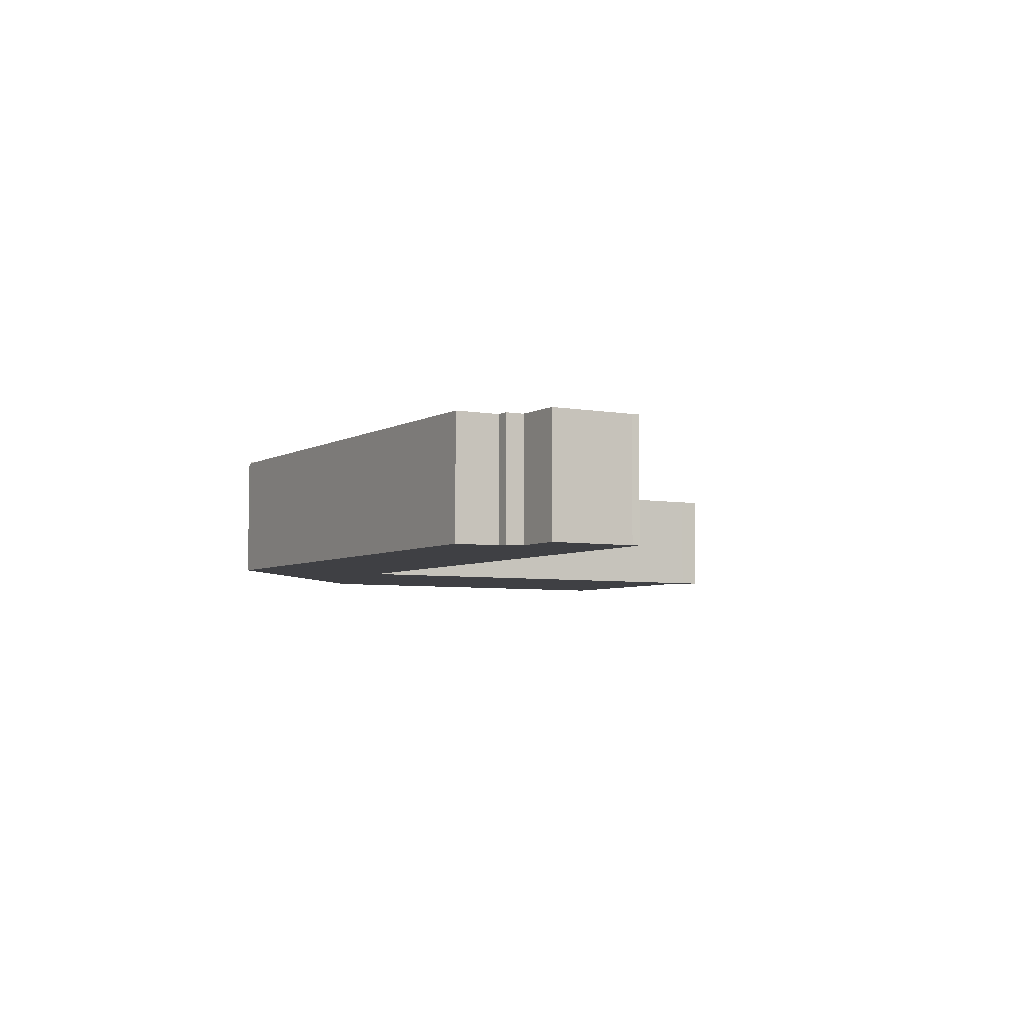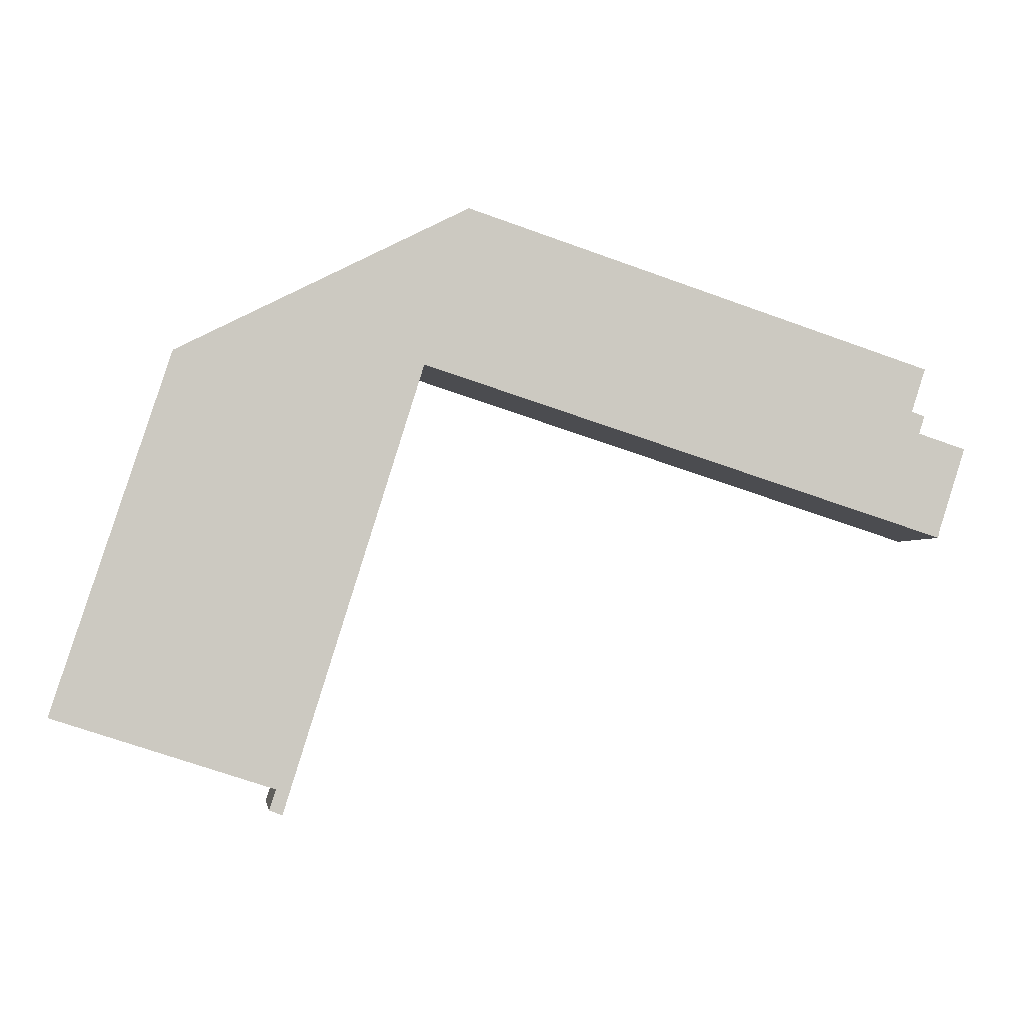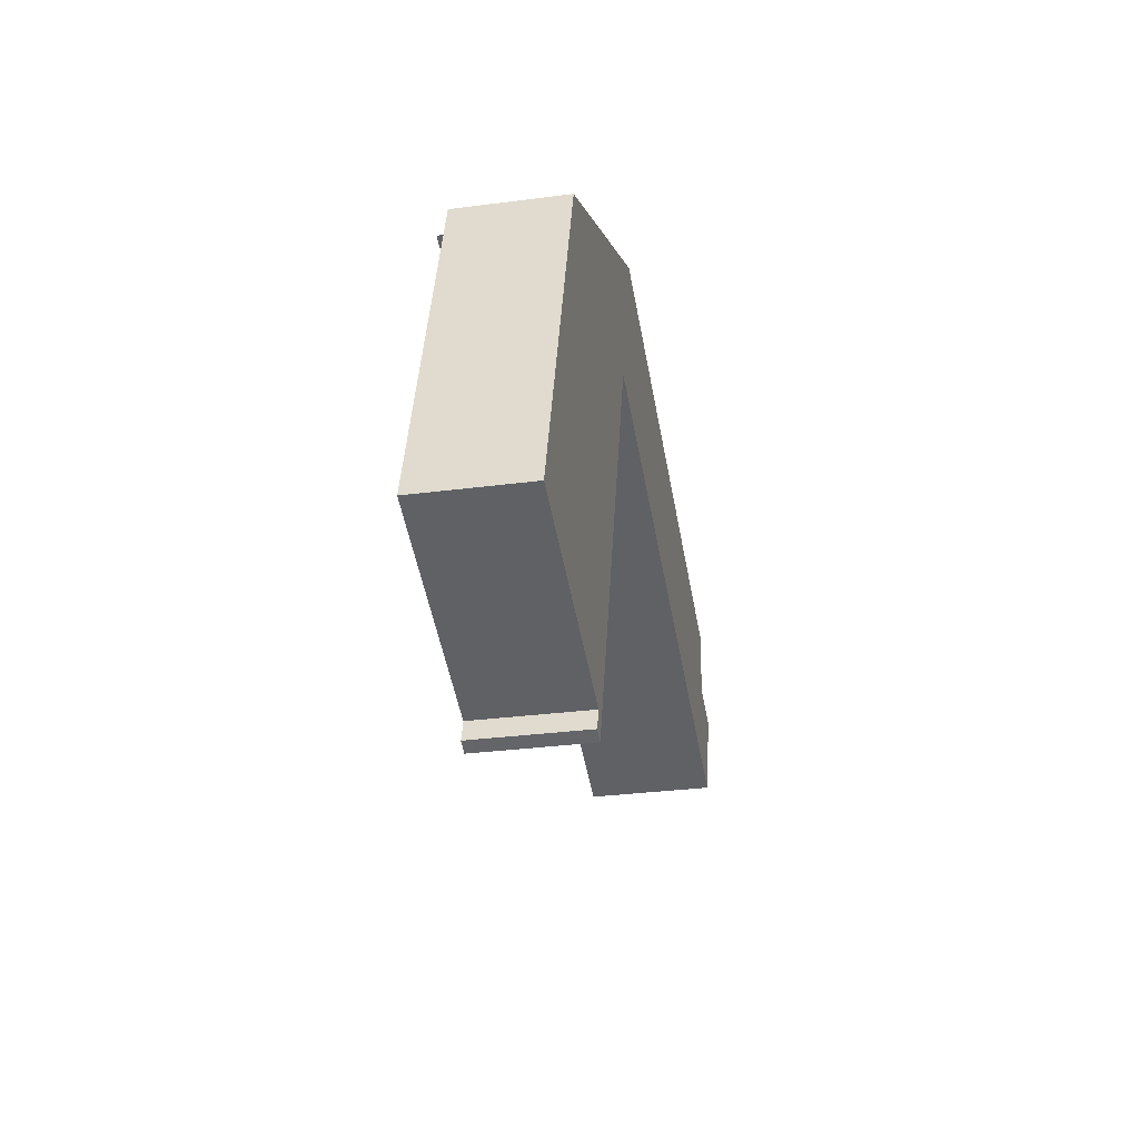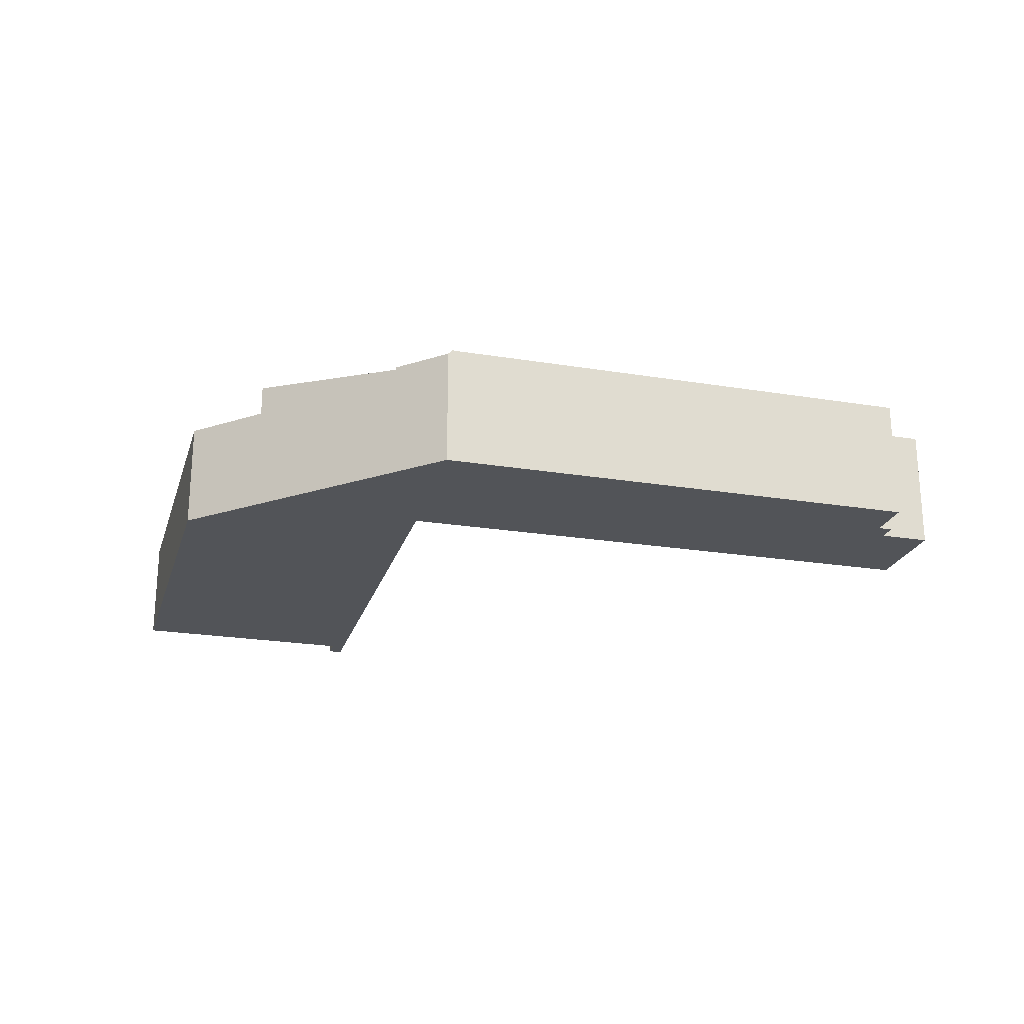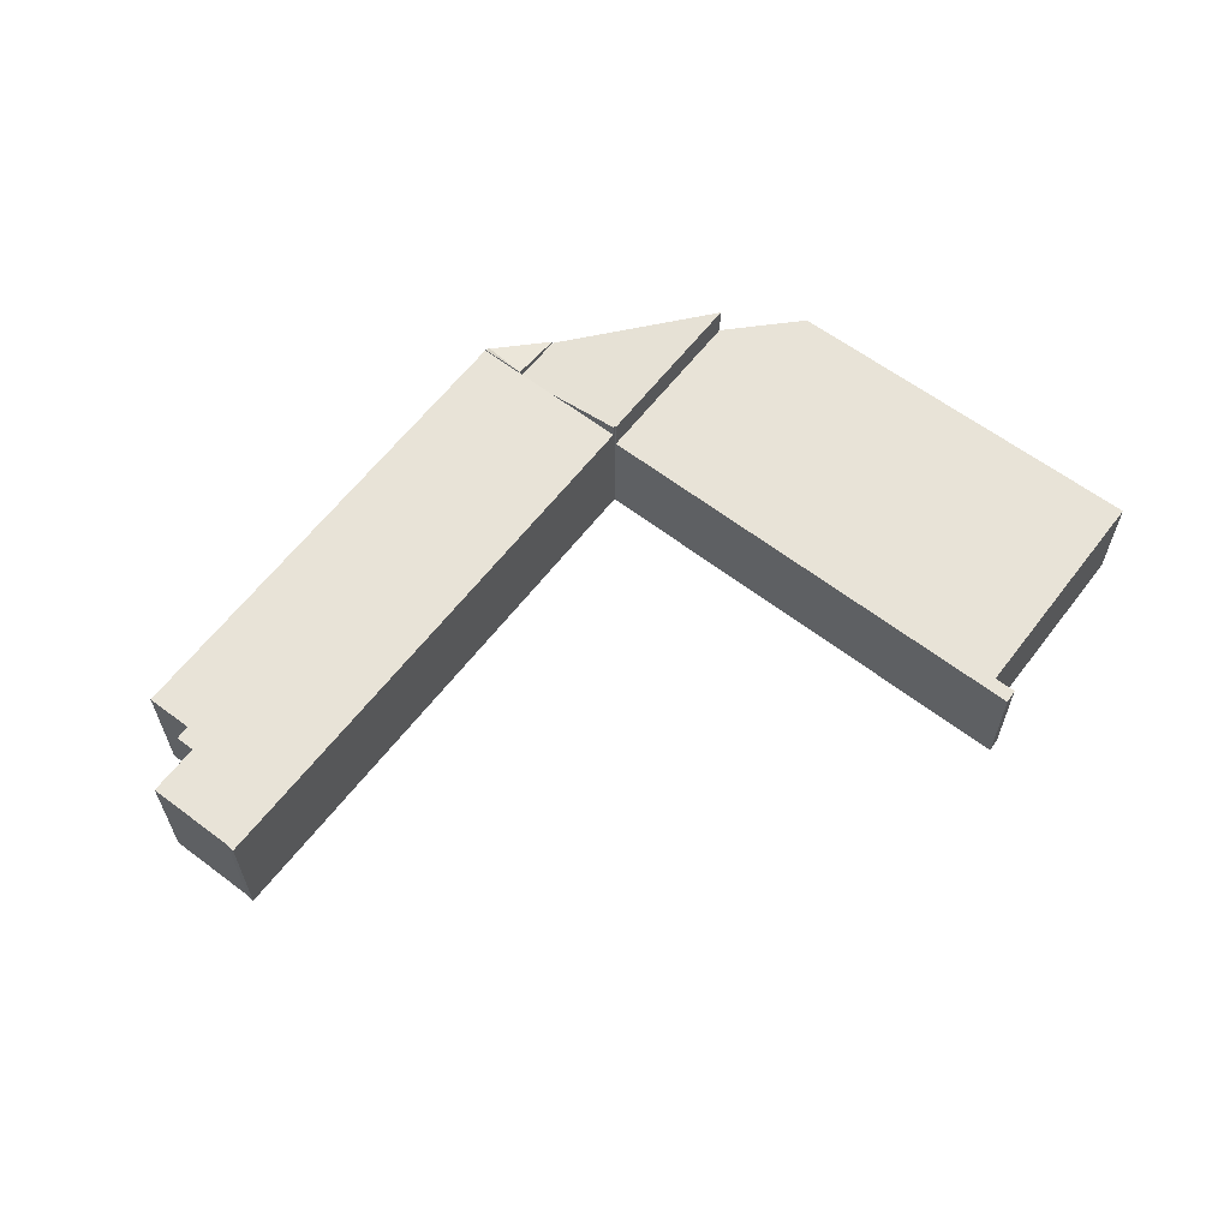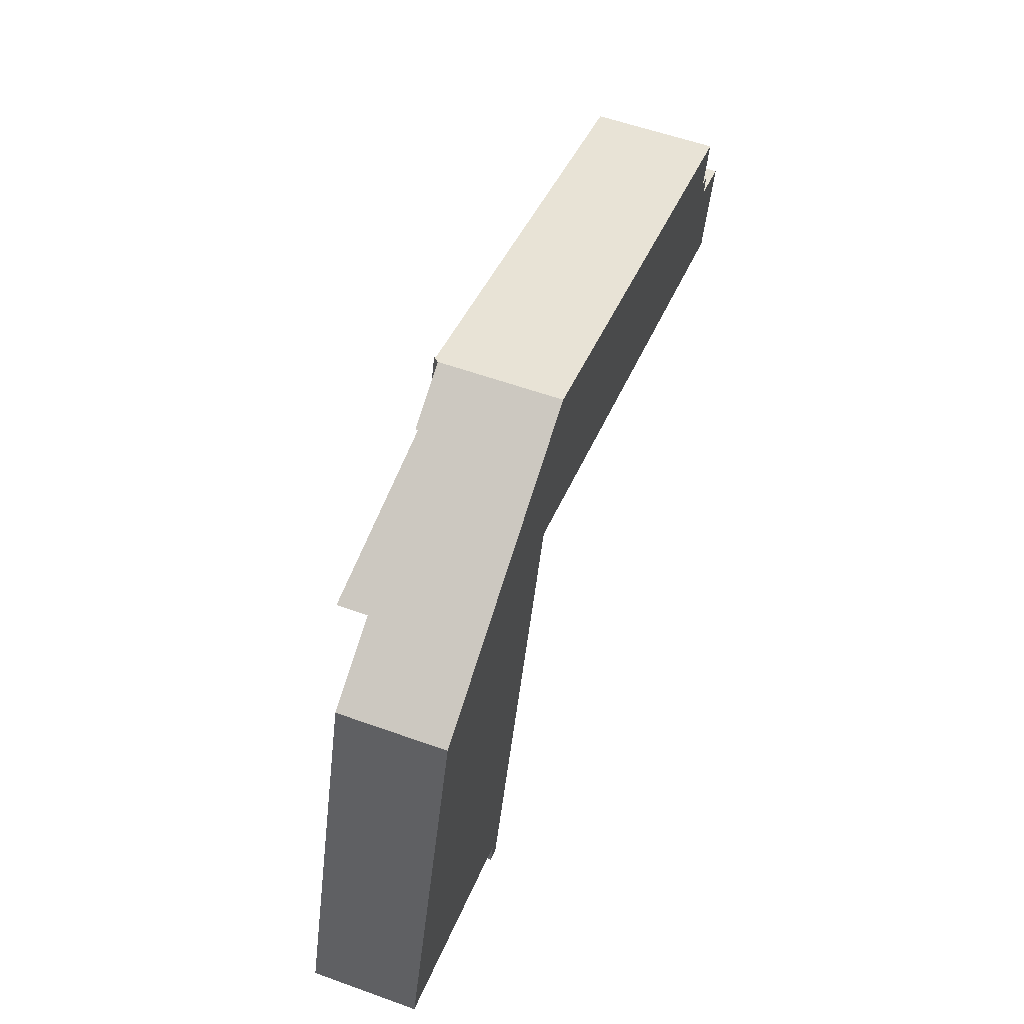
<metadata>
{"format":"obj","ext":"obj","renderer":"f3d","projection":"perspective","resolution":1024,"background":"white","views":[{"elev":-5.1,"azim":77.5,"up":"+Y"},{"elev":-2.7,"azim":-8.5,"up":"+Z"},{"elev":-30.8,"azim":-79.3,"up":"+Z"},{"elev":-22.8,"azim":2.2,"up":"+Y"},{"elev":61.7,"azim":145.3,"up":"+Y"},{"elev":57.3,"azim":-69.5,"up":"+Z"}]}
</metadata>
<code>
v  23.23 6.852 28.8
v  22.81 7.178 26.24
v  23.2 6.832 28.78
v  23.57 7.178 28.69
v  19.97 6.832 27.14
v  22.81 -1.607e-15 26.24
v  19.97 -1.662e-15 27.14
v  23.23 -1.763e-15 28.8
v  23.2 -1.763e-15 28.78
v  23.57 -1.757e-15 28.69
v  11.24 7.84 22.71
v  20.7 7.823 19.8
v  20.67 7.84 19.7
v  22.12 7.073 24.04
v  22.81 6.689 26.24
v  19.97 6.689 27.14
v  17.14 7.062 25.71
v  12.01 7.738 23.11
v  20.79 7.823 19.77
v  11.24 -1.391e-15 22.71
v  12.01 -1.415e-15 23.11
v  17.14 -1.574e-15 25.71
v  20.79 -1.21e-15 19.77
v  22.12 -1.472e-15 24.04
v  20.67 -1.206e-15 19.7
v  20.7 -1.212e-15 19.8
v  1.288 6.106 3.963
v  0.049 6.106 -0.016
v  0 6.106 3.739e-16
v  12.47 6.106 -4.051
v  13.17 6.106 -4.384
v  20.67 6.106 19.7
v  6.621 6.106 20.37
v  11.24 6.106 22.71
v  12.44 6.106 -4.146
v  12.82 6.106 -5.488
v  12.09 6.106 -5.201
v  13.17 2.684e-16 -4.384
v  12.82 3.36e-16 -5.488
v  12.09 3.185e-16 -5.201
v  12.47 2.481e-16 -4.051
v  0.049 9.797e-19 -0.016
v  0 0 0
v  12.44 2.539e-16 -4.146
v  1.288 -2.427e-16 3.963
v  6.621 -1.247e-15 20.37
v  50.24 7.073 20.02
v  22.81 7.073 26.24
v  23.57 7.073 28.69
v  20.79 7.073 19.77
v  49.43 7.073 17.51
v  47.49 7.073 11.23
v  49.52 7.073 17.48
v  50.19 7.073 17.26
v  49.86 7.073 16.24
v  50.96 7.073 10.13
v  51.05 7.073 10.55
v  52.6 7.073 15.35
v  50.19 -1.057e-15 17.26
v  49.86 -9.942e-16 16.24
v  52.6 -9.396e-16 15.35
v  51.05 -6.463e-16 10.55
v  50.96 -6.202e-16 10.13
v  50.24 -1.226e-15 20.02
v  49.49 7.073 17.71
v  49.43 -1.072e-15 17.51
v  49.49 -1.084e-15 17.71
v  49.52 -1.07e-15 17.48
v  47.49 -6.879e-16 11.23
g defaultobject
f 1 2 3
f 2 1 4
f 5 3 2
f 6 5 2
f 5 6 7
f 7 3 5
f 3 8 1
f 8 3 7
f 8 7 9
f 1 10 4
f 10 1 8
f 10 2 4
f 2 10 6
f 10 7 6
f 7 10 9
f 9 10 8
f 11 12 13
f 12 11 14
f 14 11 15
f 15 11 16
f 16 11 17
f 17 11 18
f 14 19 12
f 20 18 11
f 18 20 17
f 17 20 16
f 16 20 7
f 7 20 21
f 7 21 22
f 7 15 16
f 15 7 6
f 6 14 15
f 14 6 19
f 19 6 23
f 23 6 24
f 12 25 13
f 25 12 26
f 23 12 19
f 12 23 26
f 25 11 13
f 11 25 20
f 25 21 20
f 21 25 22
f 22 25 7
f 7 25 26
f 7 26 6
f 6 26 24
f 23 24 26
f 27 28 29
f 28 27 30
f 30 27 31
f 31 27 32
f 32 27 33
f 32 33 34
f 35 36 37
f 36 35 31
f 31 35 30
f 25 31 32
f 31 25 38
f 31 38 36
f 36 38 39
f 39 37 36
f 37 39 40
f 41 28 30
f 28 41 42
f 28 42 29
f 29 42 43
f 40 35 37
f 35 40 30
f 30 40 41
f 41 40 44
f 43 27 29
f 27 43 33
f 33 43 45
f 33 45 46
f 20 32 34
f 32 20 25
f 46 34 33
f 34 46 20
f 38 40 39
f 40 38 25
f 40 25 44
f 44 25 41
f 41 25 42
f 42 25 20
f 42 20 43
f 43 20 45
f 45 20 46
f 47 48 49
f 48 47 14
f 14 47 50
f 50 47 51
f 50 51 52
f 52 51 53
f 52 53 54
f 52 54 55
f 52 55 56
f 56 55 57
f 57 55 58
f 59 55 54
f 55 59 60
f 61 57 58
f 57 61 62
f 62 56 57
f 56 62 63
f 64 65 47
f 65 64 51
f 51 64 66
f 66 64 67
f 60 58 55
f 58 60 61
f 10 47 49
f 47 10 64
f 53 59 54
f 59 53 51
f 59 51 68
f 68 51 66
f 63 52 56
f 52 63 50
f 50 63 69
f 50 69 23
f 23 14 50
f 14 23 48
f 48 23 49
f 49 23 24
f 49 24 10
f 10 24 6
f 6 64 10
f 64 6 24
f 64 24 23
f 64 23 66
f 66 23 69
f 66 69 68
f 68 69 59
f 59 69 60
f 60 69 61
f 61 69 62
f 62 69 63

</code>
